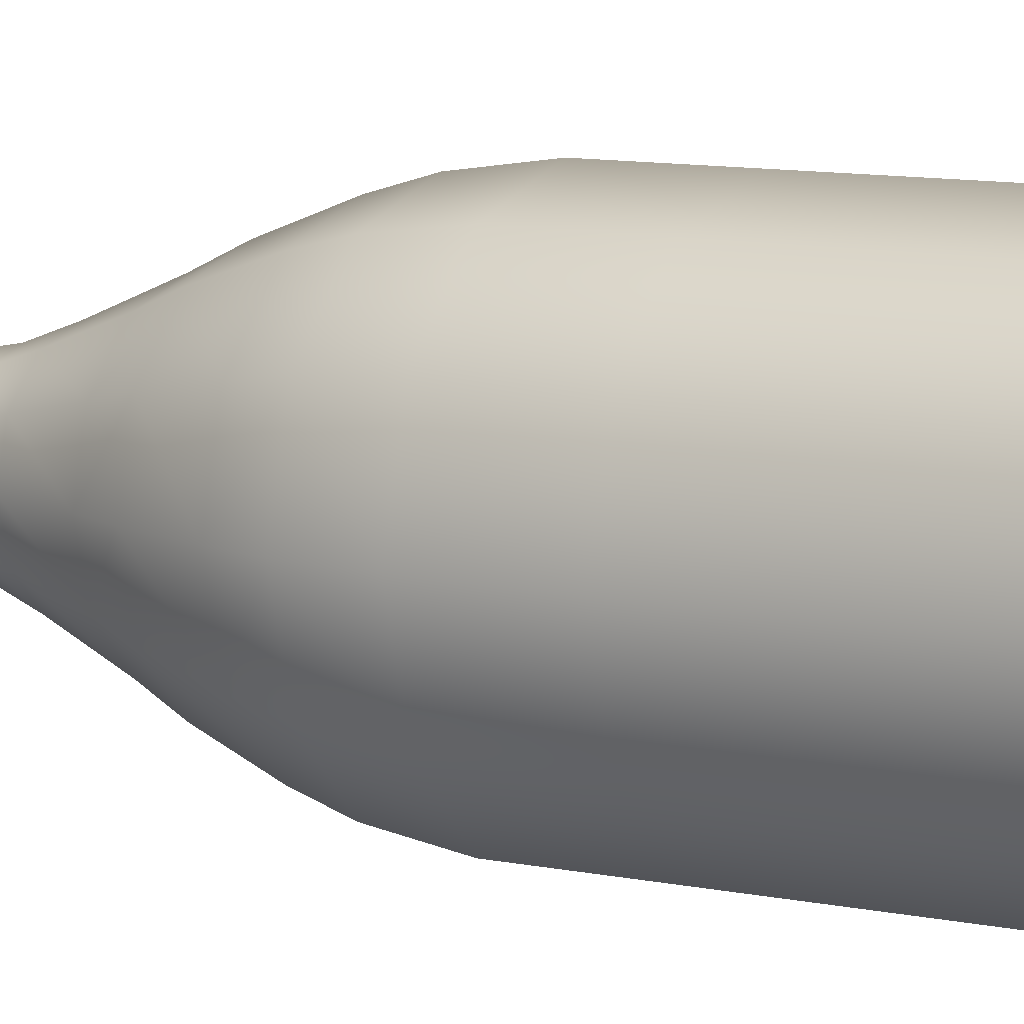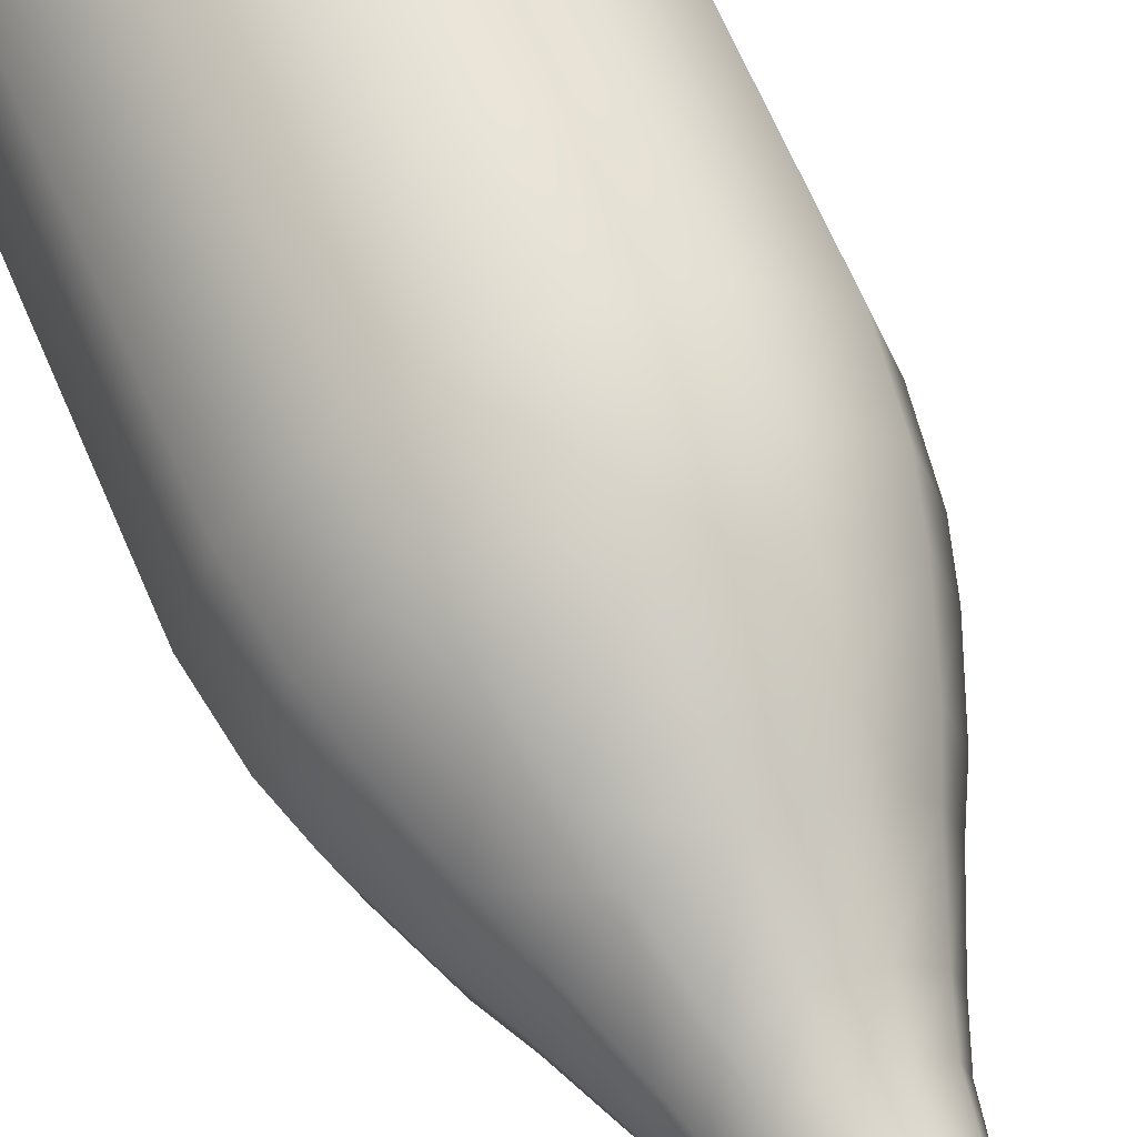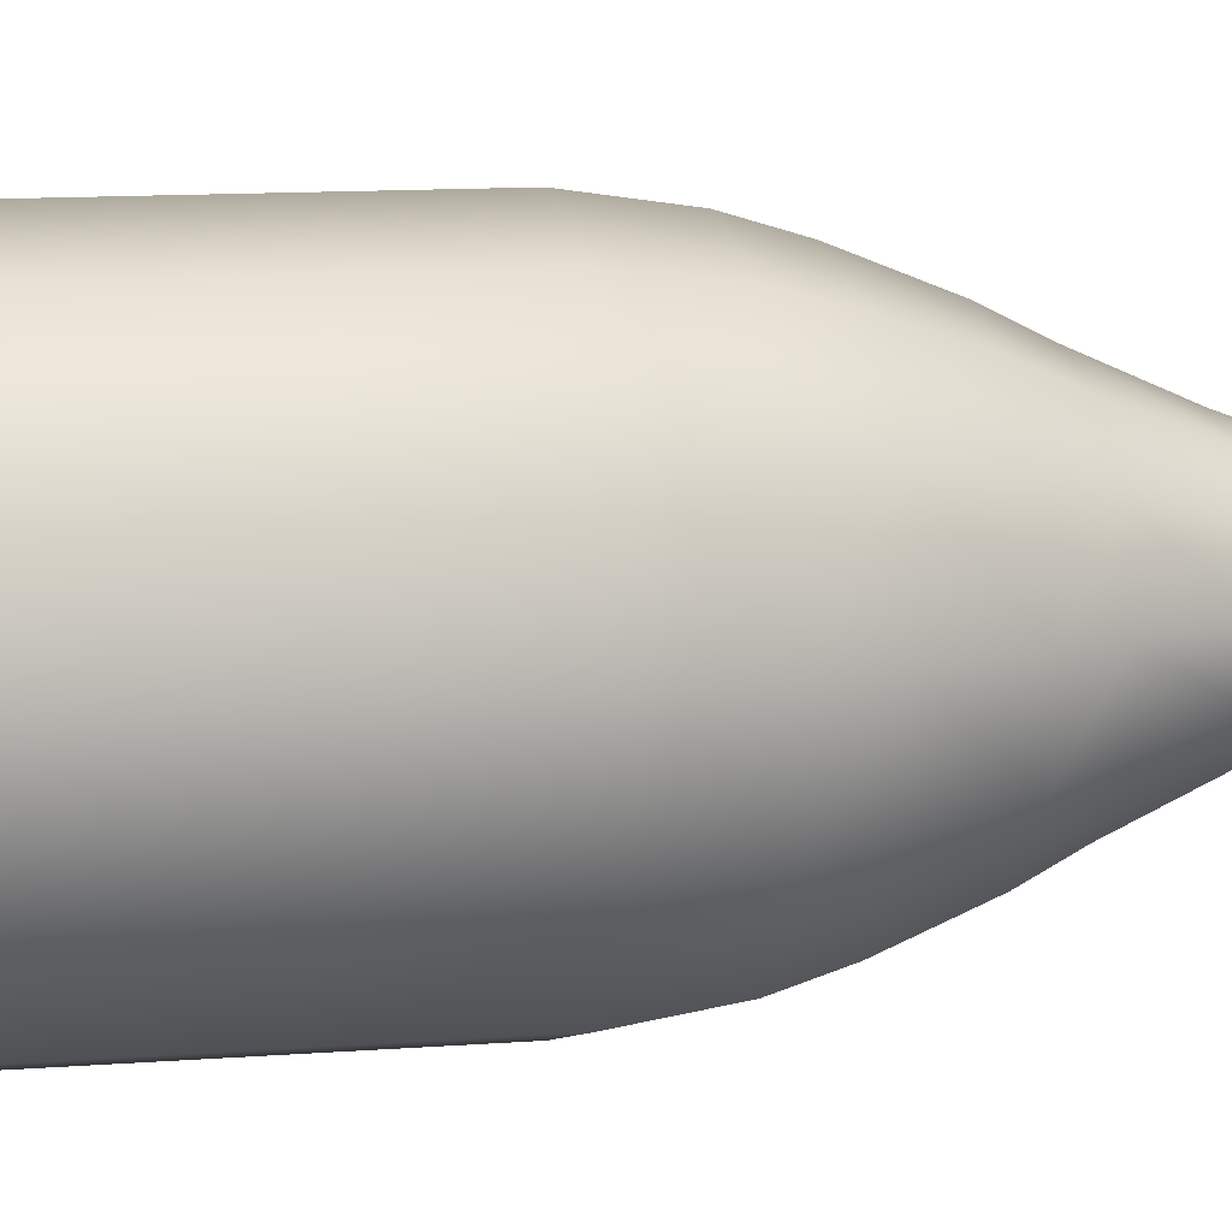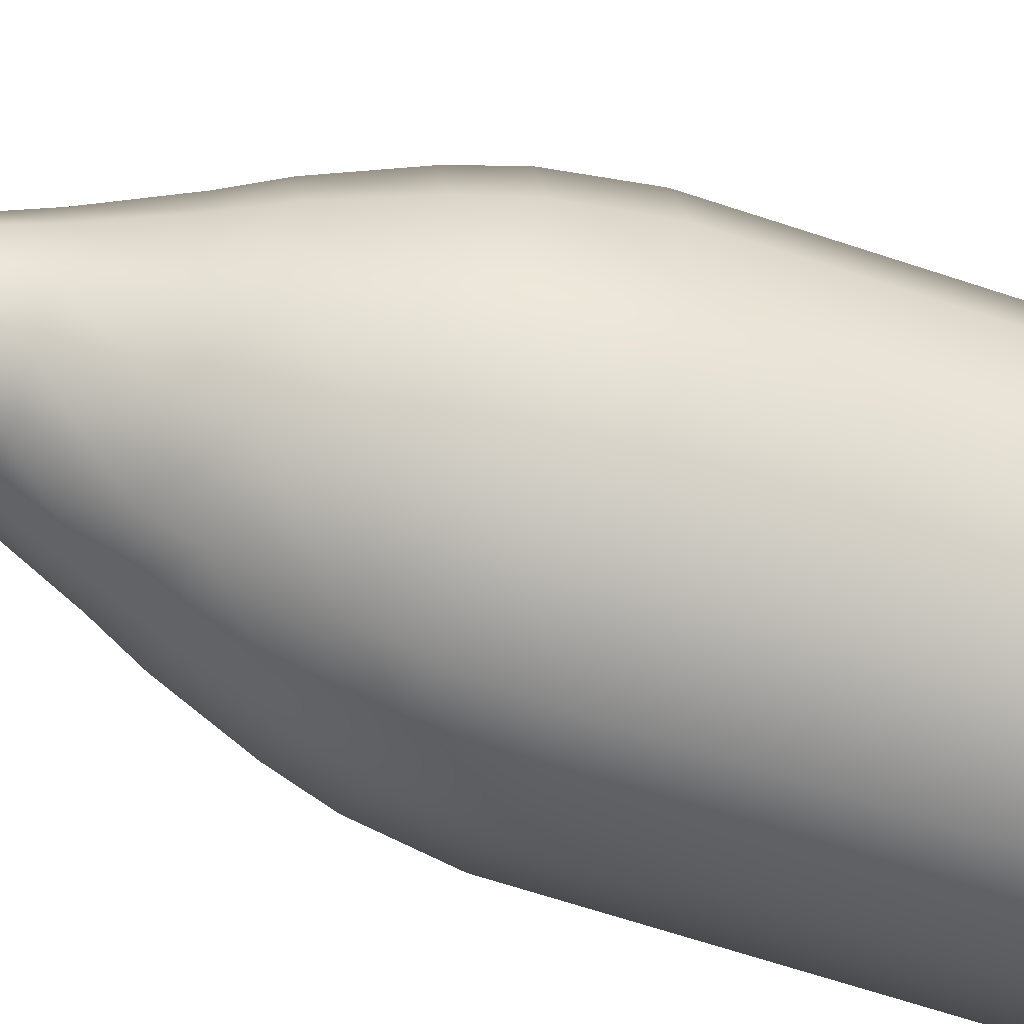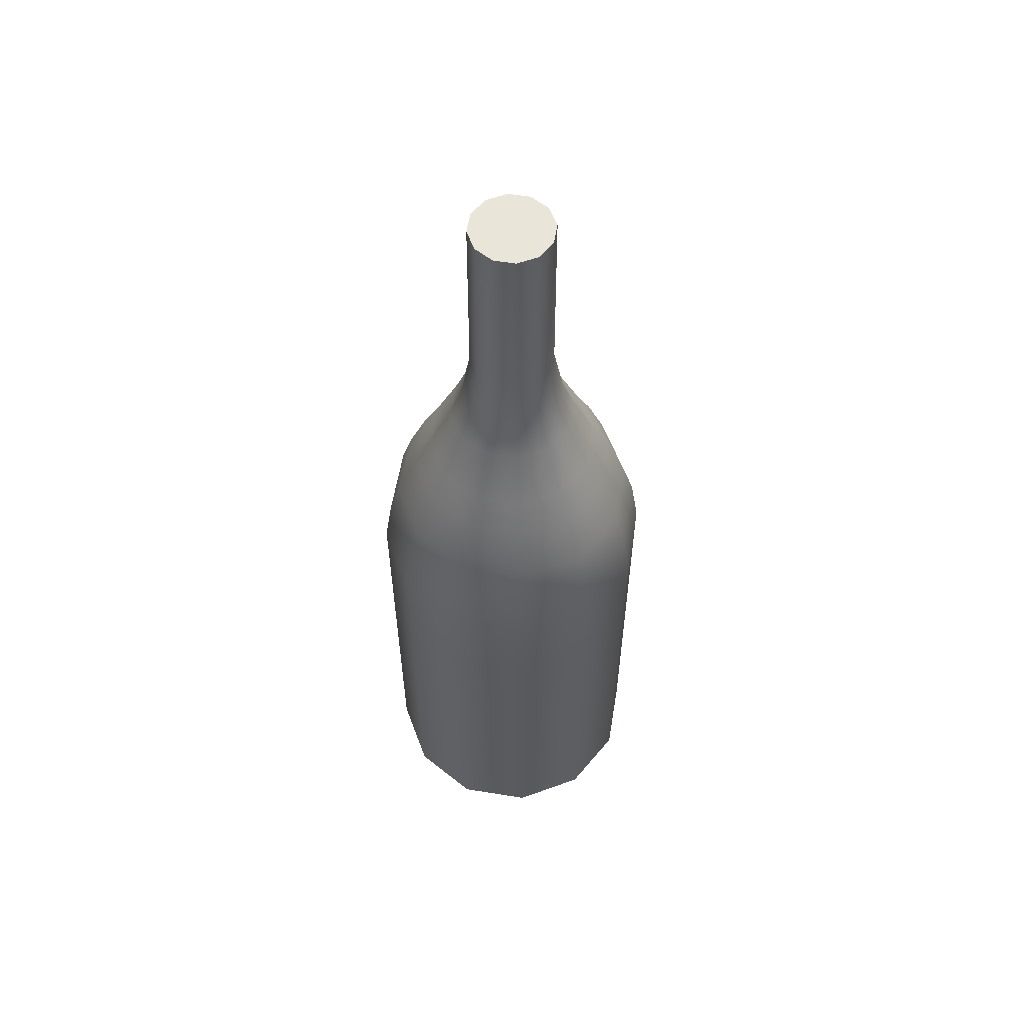
<metadata>
{"format":"obj","ext":"obj","renderer":"f3d","projection":"perspective","resolution":1024,"background":"white","views":[{"elev":9.8,"azim":-61.1,"up":"+Z"},{"elev":63.8,"azim":157.2,"up":"+Z"},{"elev":9.2,"azim":76.6,"up":"+Z"},{"elev":-61.6,"azim":-109.1,"up":"+Z"},{"elev":58.0,"azim":84.5,"up":"+Y"}]}
</metadata>
<code>
g SM_Bottle00
v -0.02604 -0.04445 -6.87e-07
v -0.02255 -0.04445 0.01302
v 0.02604 -0.04445 -6.827e-07
v 0.02255 -0.04445 -0.01302
v 0.04184 -0.05428 -0.02416
v 0.04831 -0.05428 -6.806e-07
v 0.02416 -0.05428 -0.04184
v -0.02255 -0.04445 -0.01302
v -0.04831 -0.05428 -6.915e-07
v -0.04184 -0.05428 -0.02416
v 0.01302 -0.04445 -0.02255
v 3.176e-07 -0.05428 -0.04831
v -0.01302 -0.04445 -0.02255
v -0.02415 -0.05428 -0.04184
v 3.176e-07 -0.04445 -0.02604
v -0.0523 0.1028 -0.03019
v -0.06039 0.1392 -6.939e-07
v -0.06039 0.1028 -6.939e-07
v -0.0523 0.1392 -0.03019
v -0.03019 0.1028 -0.0523
v -0.03019 0.1392 -0.0523
v -0.05688 0.1628 -6.796e-07
v -0.04926 0.1628 -0.02844
v -0.02844 0.1628 -0.04926
v -0.02612 0.1781 -0.04525
v -0.04525 0.1781 -0.02612
v -0.05224 0.1781 -6.606e-07
v -0.0433 0.2005 -6.366e-07
v -0.0375 0.2005 -0.02165
v -0.02165 0.2005 -0.0375
v -0.01837 0.2135 -0.03181
v -0.03181 0.2135 -0.01837
v -0.03673 0.2135 -6.249e-07
v -0.02698 0.2356 -6.096e-07
v -0.02336 0.2356 -0.01349
v -0.01349 0.2356 -0.02336
v -0.02218 0.2482 -6.033e-07
v -0.0192 0.2482 -0.01109
v -0.01109 0.2482 -0.01921
v -0.01781 0.2715 -5.983e-07
v -0.01543 0.2715 -0.008907
v -0.008907 0.2715 -0.01543
v -0.01744 0.3527 -6.031e-07
v -0.0151 0.3527 -0.00872
v -0.02604 -0.04445 -6.87e-07
v -0.04831 -0.05428 -6.915e-07
v -0.04184 -0.05428 0.02415
v -0.02255 -0.04445 0.01302
v -0.02415 -0.05428 0.04184
v -0.01302 -0.04445 0.02255
v 3.016e-07 -0.05428 0.04831
v 0.02255 -0.04445 0.01302
v 0.02604 -0.04445 -6.827e-07
v 0.04831 -0.05428 -6.806e-07
v 0.04184 -0.05428 0.02415
v 0.01302 -0.04445 0.02255
v 0.02416 -0.05428 0.04184
v 3.153e-07 -0.04445 0.02604
v -0.008719 0.3527 -0.0151
v -2.085e-08 0.3527 -0.01744
v 0.008719 0.3527 -0.0151
v -0.0151 0.3527 -0.00872
v 0.0151 0.3527 -0.00872
v 0.01744 0.3527 -6.163e-07
v -0.01744 0.3527 -6.031e-07
v 0.0151 0.3527 0.008719
v -0.0151 0.3527 0.008719
v -0.008719 0.3527 0.0151
v 0.008719 0.3527 0.0151
v -3.021e-08 0.3527 0.01744
v 0.0523 0.1028 0.03019
v 0.06039 0.1392 -6.795e-07
v 0.06039 0.1028 -6.795e-07
v 0.0523 0.1392 0.03019
v 0.03019 0.1028 0.05229
v 0.03019 0.1392 0.05229
v 0.05688 0.1628 -6.698e-07
v 0.04926 0.1628 0.02844
v 0.02844 0.1628 0.04926
v 0.02612 0.1781 0.04524
v 0.04525 0.1781 0.02612
v 0.05225 0.1781 -6.569e-07
v 0.0433 0.2005 -6.405e-07
v 0.0375 0.2005 0.02165
v 0.02165 0.2005 0.0375
v 0.01837 0.2135 0.03181
v 0.03181 0.2135 0.01837
v 0.03673 0.2135 -6.323e-07
v 0.02698 0.2356 -6.209e-07
v 0.02336 0.2356 0.01349
v 0.01349 0.2356 0.02336
v 0.02218 0.2482 -6.158e-07
v 0.0192 0.2482 0.01109
v 0.01109 0.2482 0.0192
v 0.01781 0.2715 -6.118e-07
v 0.01543 0.2715 0.008906
v 0.008906 0.2715 0.01543
v 0.01744 0.3527 -6.163e-07
v 0.0151 0.3527 0.008719
v 0.0523 0.1028 -0.03019
v 0.03019 0.1392 -0.0523
v 0.03019 0.1028 -0.0523
v 0.0523 0.1392 -0.03019
v 0.06039 0.1028 -6.795e-07
v 0.06039 0.1392 -6.795e-07
v 0.02844 0.1628 -0.04926
v 0.04926 0.1628 -0.02844
v 0.05688 0.1628 -6.698e-07
v 0.05225 0.1781 -6.569e-07
v 0.04525 0.1781 -0.02612
v 0.02612 0.1781 -0.04525
v 0.02165 0.2005 -0.0375
v 0.0375 0.2005 -0.02165
v 0.0433 0.2005 -6.405e-07
v 0.03673 0.2135 -6.323e-07
v 0.03181 0.2135 -0.01837
v 0.01837 0.2135 -0.03181
v 0.01349 0.2356 -0.02336
v 0.02336 0.2356 -0.01349
v 0.02698 0.2356 -6.209e-07
v 0.01109 0.2482 -0.01921
v 0.0192 0.2482 -0.01109
v 0.02218 0.2482 -6.158e-07
v 0.008906 0.2715 -0.01543
v 0.01543 0.2715 -0.008907
v 0.01781 0.2715 -6.118e-07
v 0.008719 0.3527 -0.0151
v -2.085e-08 0.3527 -0.01744
v 0.0151 0.3527 -0.00872
v 0.01744 0.3527 -6.163e-07
v 3.181e-07 0.1028 -0.06039
v -0.03019 0.1392 -0.0523
v -0.03019 0.1028 -0.0523
v 3.183e-07 0.1392 -0.06039
v -0.02844 0.1628 -0.04926
v 0.03019 0.1028 -0.0523
v 0.03019 0.1392 -0.0523
v 2.532e-07 0.1628 -0.05689
v 0.02844 0.1628 -0.04926
v 0.02612 0.1781 -0.04525
v 1.671e-07 0.1781 -0.05225
v -0.02612 0.1781 -0.04525
v -0.02165 0.2005 -0.0375
v 5.906e-08 0.2005 -0.0433
v 0.02165 0.2005 -0.0375
v 0.01837 0.2135 -0.03181
v 7.332e-09 0.2135 -0.03673
v -0.01837 0.2135 -0.03181
v -0.01349 0.2356 -0.02336
v -5.894e-08 0.2356 -0.02698
v 0.01349 0.2356 -0.02336
v -0.01109 0.2482 -0.01921
v -8.494e-08 0.2482 -0.02218
v 0.01109 0.2482 -0.01921
v -0.008907 0.2715 -0.01543
v -9.705e-08 0.2715 -0.01781
v 0.008906 0.2715 -0.01543
v -2.085e-08 0.3527 -0.01744
v -0.008719 0.3527 -0.0151
v -0.0151 0.3527 -0.00872
v 2.946e-07 0.1028 0.06038
v 0.03019 0.1392 0.05229
v 0.03019 0.1028 0.05229
v 2.947e-07 0.1392 0.06038
v 0.02844 0.1628 0.04926
v -0.03019 0.1028 0.05229
v -0.03019 0.1392 0.05229
v 2.305e-07 0.1628 0.05688
v -0.02844 0.1628 0.04926
v -0.02612 0.1781 0.04524
v 1.454e-07 0.1781 0.05224
v 0.02612 0.1781 0.04524
v 0.02165 0.2005 0.0375
v 4.01e-08 0.2005 0.0433
v -0.02165 0.2005 0.0375
v -0.01837 0.2135 0.03181
v -9.367e-09 0.2135 0.03673
v 0.01837 0.2135 0.03181
v 0.01349 0.2356 0.02336
v -7.208e-08 0.2356 0.02698
v -0.01349 0.2356 0.02336
v 0.01109 0.2482 0.0192
v -9.621e-08 0.2482 0.02218
v -0.01109 0.2482 0.0192
v 0.008906 0.2715 0.01543
v -1.066e-07 0.2715 0.01781
v -0.008907 0.2715 0.01543
v 0.008719 0.3527 0.0151
v 0.0151 0.3527 0.008719
v -3.021e-08 0.3527 0.01744
v -0.008719 0.3527 0.0151
v -0.0523 0.1028 0.03019
v -0.03019 0.1392 0.05229
v -0.03019 0.1028 0.05229
v -0.0523 0.1392 0.03019
v -0.06039 0.1028 -6.939e-07
v -0.06039 0.1392 -6.939e-07
v -0.02844 0.1628 0.04926
v -0.04926 0.1628 0.02844
v -0.05688 0.1628 -6.796e-07
v -0.05224 0.1781 -6.606e-07
v -0.04525 0.1781 0.02612
v -0.02612 0.1781 0.04524
v -0.02165 0.2005 0.0375
v -0.0375 0.2005 0.02165
v -0.0433 0.2005 -6.366e-07
v -0.03673 0.2135 -6.249e-07
v -0.03181 0.2135 0.01837
v -0.01837 0.2135 0.03181
v -0.01349 0.2356 0.02336
v -0.02336 0.2356 0.01349
v -0.02698 0.2356 -6.096e-07
v -0.01109 0.2482 0.0192
v -0.0192 0.2482 0.01109
v -0.02218 0.2482 -6.033e-07
v -0.008907 0.2715 0.01543
v -0.01543 0.2715 0.008906
v -0.008719 0.3527 0.0151
v -0.01781 0.2715 -5.983e-07
v -0.0151 0.3527 0.008719
v -0.01744 0.3527 -6.031e-07
v 0.0523 -0.05395 -0.03019
v 0.04831 -0.05428 -6.806e-07
v 0.06039 -0.05395 -6.795e-07
v 0.04184 -0.05428 -0.02416
v 0.03019 -0.05395 -0.0523
v 0.02416 -0.05428 -0.04184
v 3.176e-07 -0.05395 -0.06039
v 3.176e-07 -0.05428 -0.04831
v -0.03019 -0.05395 -0.0523
v -0.02415 -0.05428 -0.04184
v -0.0523 -0.05395 -0.03019
v -0.04184 -0.05428 -0.02416
v -0.06039 -0.05395 -6.939e-07
v -0.04831 -0.05428 -6.915e-07
v -0.0523 -0.05395 0.03019
v -0.04831 -0.05428 -6.915e-07
v -0.06039 -0.05395 -6.939e-07
v -0.04184 -0.05428 0.02415
v -0.03019 -0.05395 0.05229
v -0.02415 -0.05428 0.04184
v 2.941e-07 -0.05395 0.06038
v 3.016e-07 -0.05428 0.04831
v 0.03019 -0.05395 0.05229
v 0.02416 -0.05428 0.04184
v 0.0523 -0.05395 0.03019
v 0.04184 -0.05428 0.02415
v 0.06039 -0.05395 -6.795e-07
v 0.04831 -0.05428 -6.806e-07
v -0.0523 -0.05395 0.03019
v -0.03019 0.1028 0.05229
v -0.03019 -0.05395 0.05229
v -0.0523 0.1028 0.03019
v -0.06039 -0.05395 -6.939e-07
v -0.06039 0.1028 -6.939e-07
v 0.03019 -0.05395 0.05229
v 0.0523 0.1028 0.03019
v 0.0523 -0.05395 0.03019
v 0.03019 0.1028 0.05229
v 2.941e-07 -0.05395 0.06038
v -0.03019 -0.05395 0.05229
v -0.03019 0.1028 0.05229
v -0.03019 -0.05395 -0.0523
v -0.03019 0.1028 -0.0523
v -0.0523 0.1028 -0.03019
v -0.0523 -0.05395 -0.03019
v -0.06039 0.1028 -6.939e-07
v -0.06039 -0.05395 -6.939e-07
v 3.176e-07 -0.05395 -0.06039
v -0.03019 0.1028 -0.0523
v -0.03019 -0.05395 -0.0523
v 0.03019 -0.05395 -0.0523
v 0.03019 0.1028 -0.0523
v 0.0523 -0.05395 -0.03019
v 0.0523 0.1028 -0.03019
v 0.06039 -0.05395 -6.795e-07
v 0.06039 0.1028 -6.795e-07
v 0.0523 0.1028 -0.03019
v 0.0523 -0.05395 -0.03019
v 0.0523 -0.05395 0.03019
v 0.0523 0.1028 0.03019
v 0.06039 0.1028 -6.795e-07
v 0.06039 -0.05395 -6.795e-07
g SM_Bottle00_0
f 3 2 1
f 4 3 1
f 4 5 3
f 5 6 3
f 7 5 4
f 4 1 8
f 1 9 8
f 9 10 8
f 11 7 4
f 11 4 8
f 12 7 11
f 8 10 13
f 11 8 13
f 10 14 13
f 14 12 15
f 15 12 11
f 13 14 15
f 13 15 11
f 18 17 16
f 17 19 16
f 16 19 20
f 19 21 20
f 17 22 19
f 19 23 21
f 22 23 19
f 23 24 21
f 24 23 25
f 23 22 26
f 23 26 25
f 22 27 26
f 27 28 26
f 26 29 25
f 28 29 26
f 29 30 25
f 30 29 31
f 29 28 32
f 29 32 31
f 28 33 32
f 33 34 32
f 32 35 31
f 34 35 32
f 35 36 31
f 35 34 37
f 36 35 38
f 38 35 37
f 39 36 38
f 38 37 40
f 39 38 41
f 41 38 40
f 42 39 41
f 40 43 41
f 41 44 42
f 43 44 41
f 47 46 45
f 48 47 45
f 49 47 48
f 50 49 48
f 51 49 50
f 52 50 48
f 53 52 48
f 53 54 52
f 54 55 52
f 52 55 56
f 52 56 50
f 55 57 56
f 57 51 58
f 58 51 50
f 56 57 58
f 56 58 50
f 61 60 59
f 59 62 61
f 62 63 61
f 62 64 63
f 62 65 64
f 65 66 64
f 65 67 66
f 67 68 66
f 68 69 66
f 68 70 69
f 73 72 71
f 72 74 71
f 71 74 75
f 74 76 75
f 72 77 74
f 74 78 76
f 77 78 74
f 78 79 76
f 79 78 80
f 78 77 81
f 78 81 80
f 77 82 81
f 82 83 81
f 81 84 80
f 83 84 81
f 84 85 80
f 85 84 86
f 84 83 87
f 84 87 86
f 83 88 87
f 88 89 87
f 87 90 86
f 89 90 87
f 90 91 86
f 90 89 92
f 91 90 93
f 93 90 92
f 94 91 93
f 93 92 95
f 94 93 96
f 96 93 95
f 97 94 96
f 95 98 96
f 96 99 97
f 98 99 96
f 102 101 100
f 101 103 100
f 100 103 104
f 103 105 104
f 101 106 103
f 103 107 105
f 106 107 103
f 107 108 105
f 108 107 109
f 107 106 110
f 107 110 109
f 106 111 110
f 111 112 110
f 110 113 109
f 112 113 110
f 113 114 109
f 114 113 115
f 113 112 116
f 113 116 115
f 112 117 116
f 117 118 116
f 116 119 115
f 118 119 116
f 119 120 115
f 119 118 121
f 120 119 122
f 122 119 121
f 123 120 122
f 122 121 124
f 123 122 125
f 125 122 124
f 126 123 125
f 124 127 125
f 128 127 124
f 127 129 125
f 125 129 126
f 129 130 126
f 133 132 131
f 132 134 131
f 132 135 134
f 131 134 136
f 134 137 136
f 134 138 137
f 135 138 134
f 138 139 137
f 139 138 140
f 138 135 141
f 138 141 140
f 135 142 141
f 142 143 141
f 141 144 140
f 143 144 141
f 144 145 140
f 145 144 146
f 144 143 147
f 144 147 146
f 143 148 147
f 148 149 147
f 147 150 146
f 149 150 147
f 150 151 146
f 150 149 152
f 151 150 153
f 153 150 152
f 154 151 153
f 153 152 155
f 154 153 156
f 156 153 155
f 157 154 156
f 156 158 157
f 158 156 155
f 159 158 155
f 160 159 155
f 163 162 161
f 162 164 161
f 162 165 164
f 161 164 166
f 164 167 166
f 164 168 167
f 165 168 164
f 168 169 167
f 169 168 170
f 168 165 171
f 168 171 170
f 165 172 171
f 172 173 171
f 171 174 170
f 173 174 171
f 174 175 170
f 175 174 176
f 174 173 177
f 174 177 176
f 173 178 177
f 178 179 177
f 177 180 176
f 179 180 177
f 180 181 176
f 180 179 182
f 181 180 183
f 183 180 182
f 184 181 183
f 183 182 185
f 184 183 186
f 186 183 185
f 187 184 186
f 185 188 186
f 189 188 185
f 188 190 186
f 186 190 187
f 190 191 187
f 194 193 192
f 193 195 192
f 192 195 196
f 195 197 196
f 193 198 195
f 195 199 197
f 198 199 195
f 199 200 197
f 200 199 201
f 199 198 202
f 199 202 201
f 198 203 202
f 203 204 202
f 202 205 201
f 204 205 202
f 205 206 201
f 206 205 207
f 205 204 208
f 205 208 207
f 204 209 208
f 209 210 208
f 208 211 207
f 210 211 208
f 211 212 207
f 211 210 213
f 212 211 214
f 214 211 213
f 215 212 214
f 214 213 216
f 215 214 217
f 217 214 216
f 216 218 217
f 219 215 217
f 218 220 217
f 217 220 219
f 220 221 219
f 224 223 222
f 223 225 222
f 222 225 226
f 225 227 226
f 226 227 228
f 227 229 228
f 228 229 230
f 229 231 230
f 230 231 232
f 231 233 232
f 232 233 234
f 233 235 234
f 238 237 236
f 237 239 236
f 236 239 240
f 239 241 240
f 240 241 242
f 241 243 242
f 242 243 244
f 243 245 244
f 244 245 246
f 245 247 246
f 246 247 248
f 247 249 248
f 252 251 250
f 251 253 250
f 250 253 254
f 253 255 254
f 258 257 256
f 257 259 256
f 256 259 260
f 259 161 260
f 260 161 261
f 161 262 261
f 265 264 263
f 266 265 263
f 267 265 266
f 268 267 266
f 271 270 269
f 270 131 269
f 269 131 272
f 131 273 272
f 272 273 274
f 273 275 274
f 278 277 276
f 279 278 276
f 282 281 280
f 283 282 280

</code>
